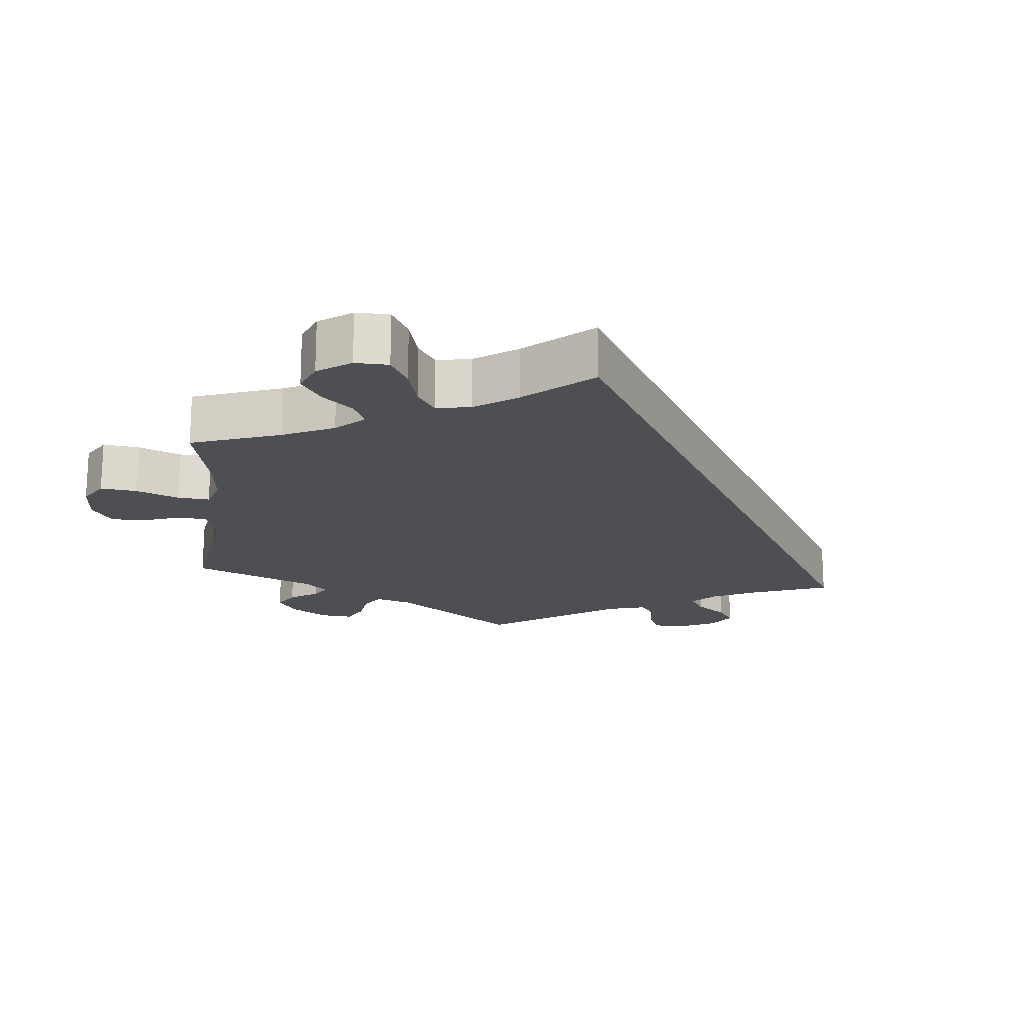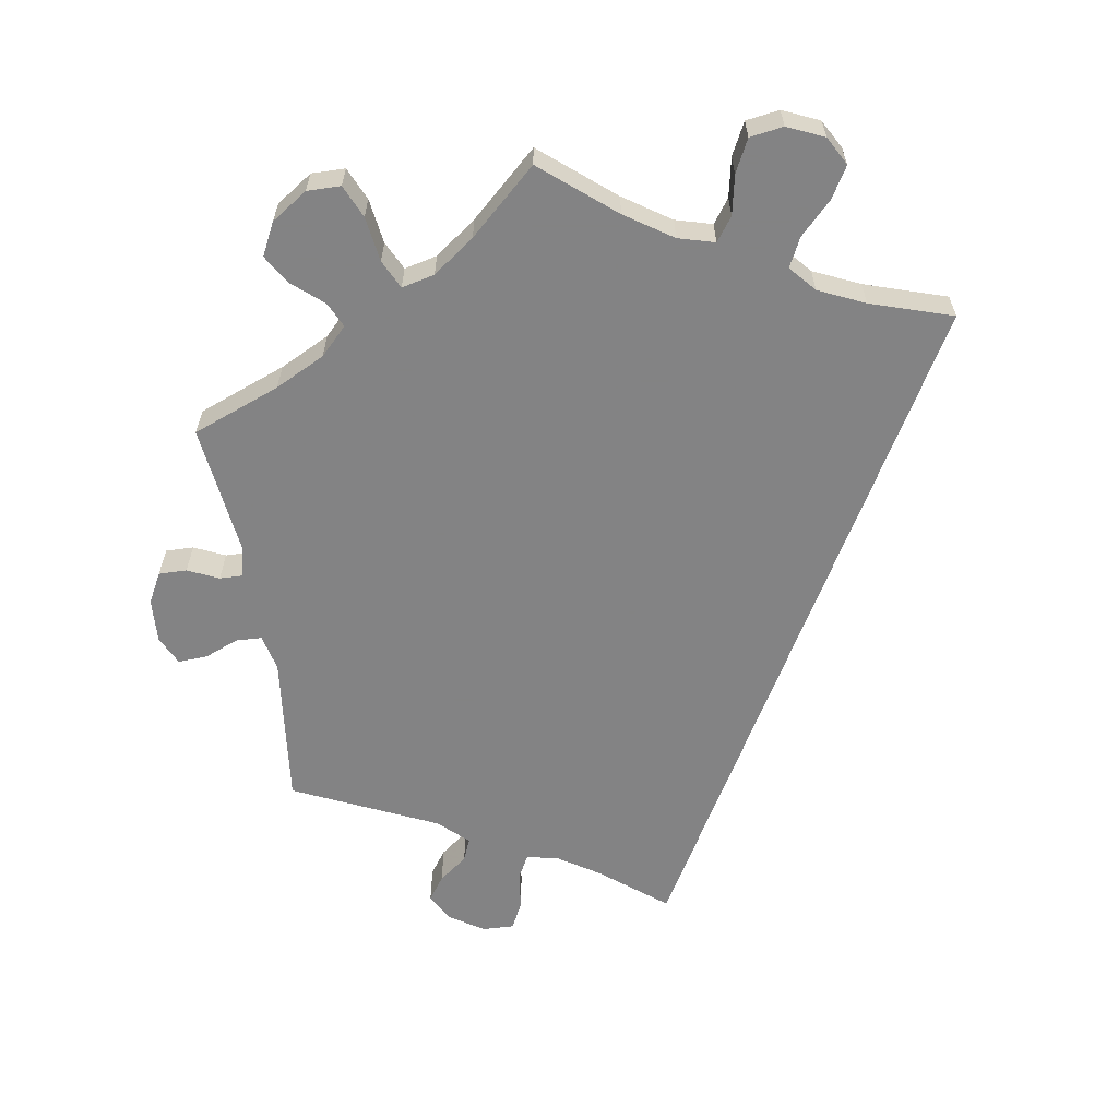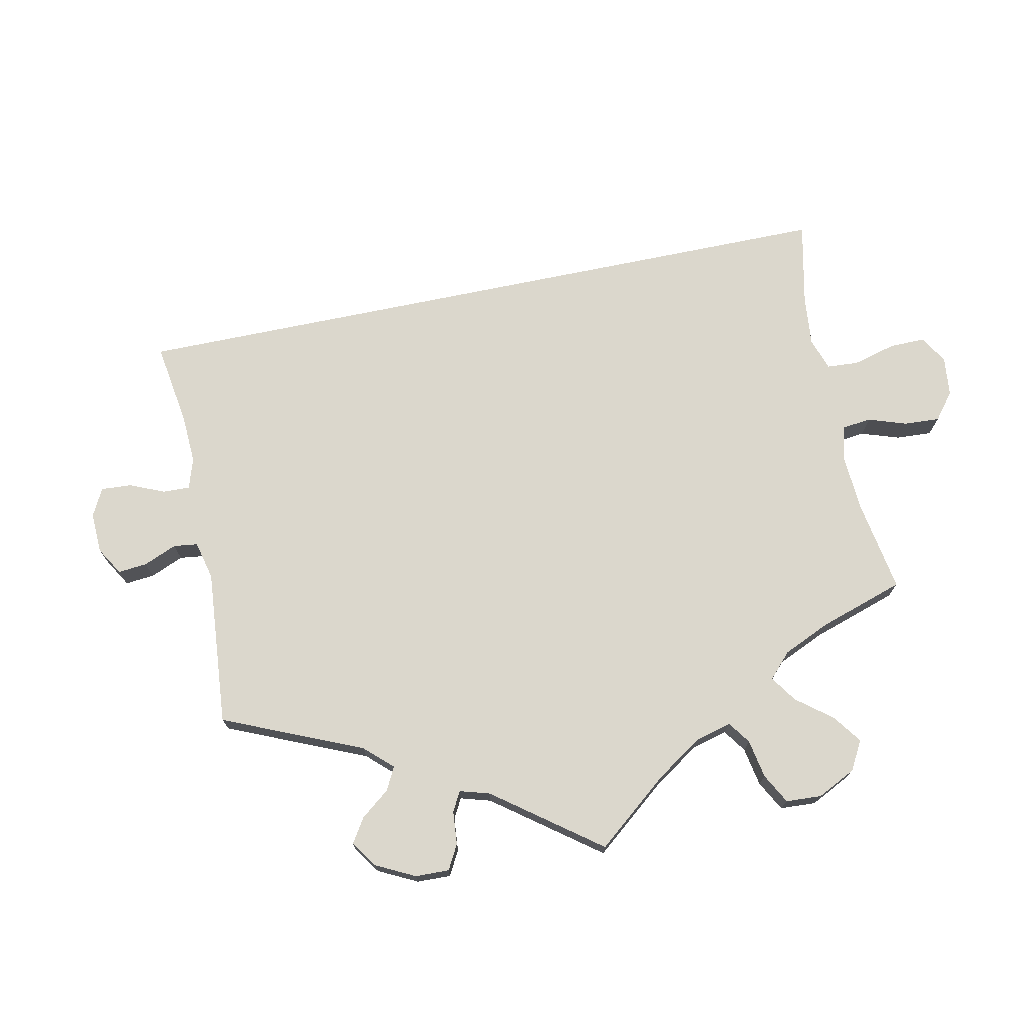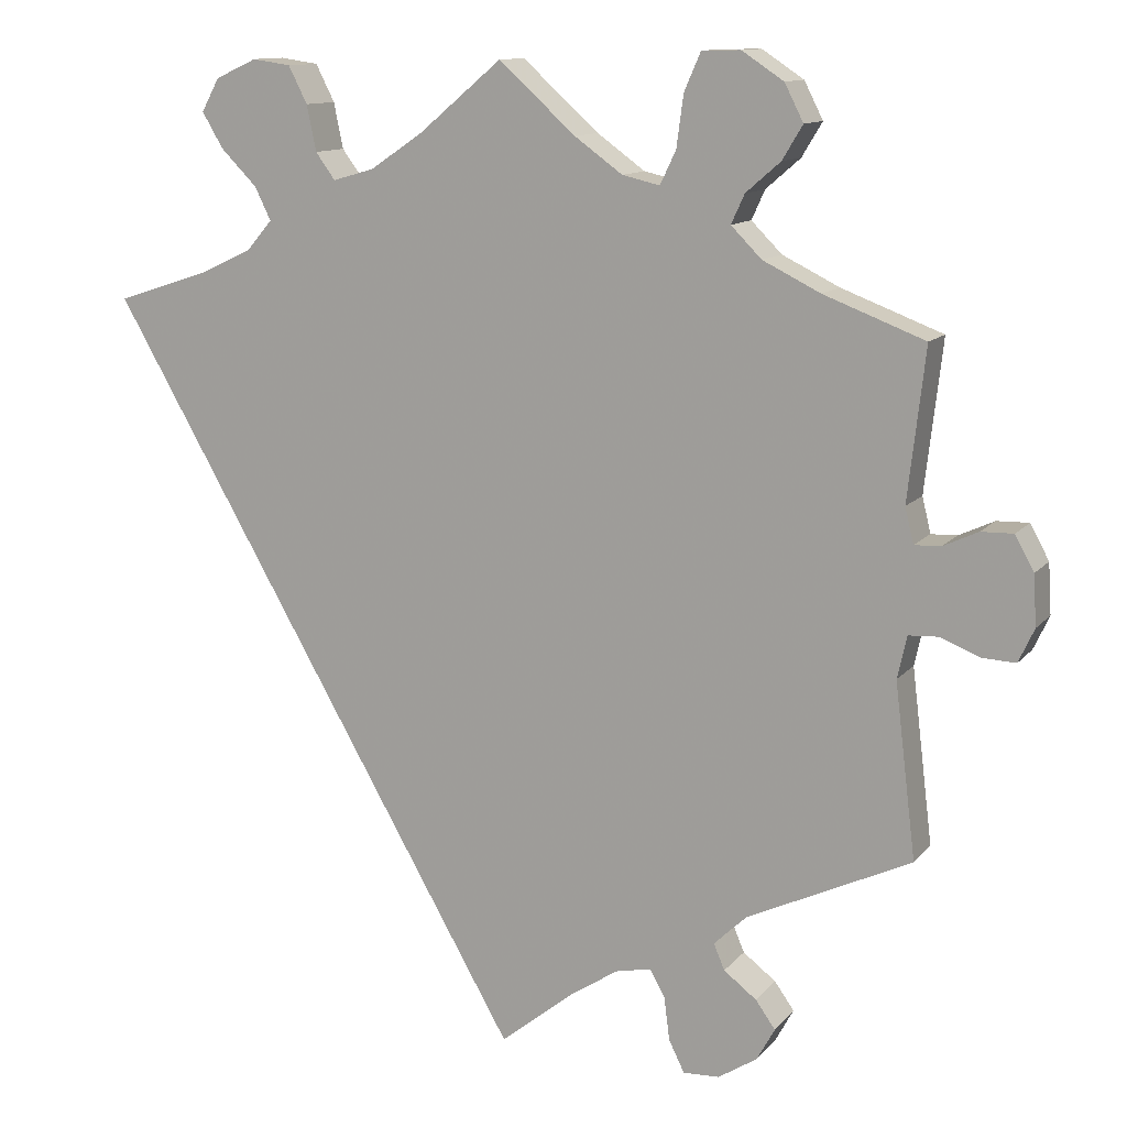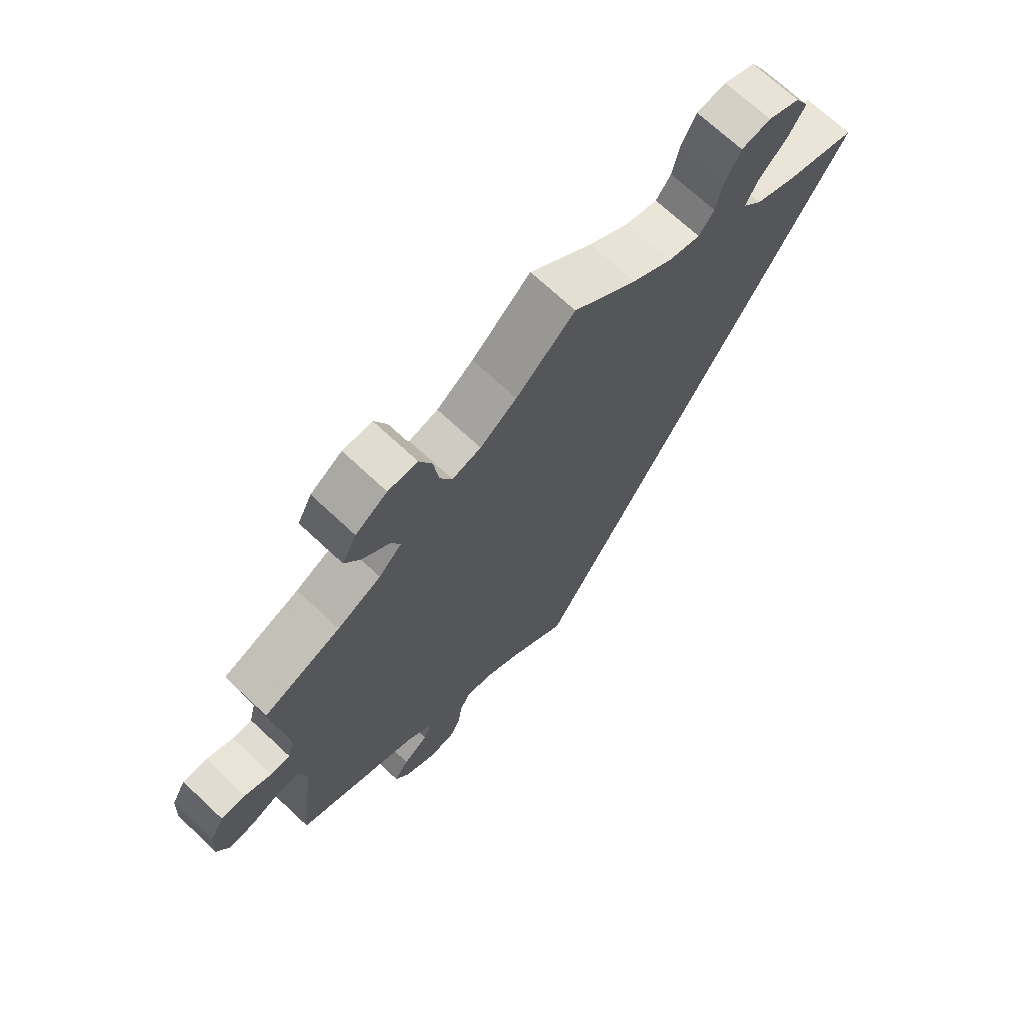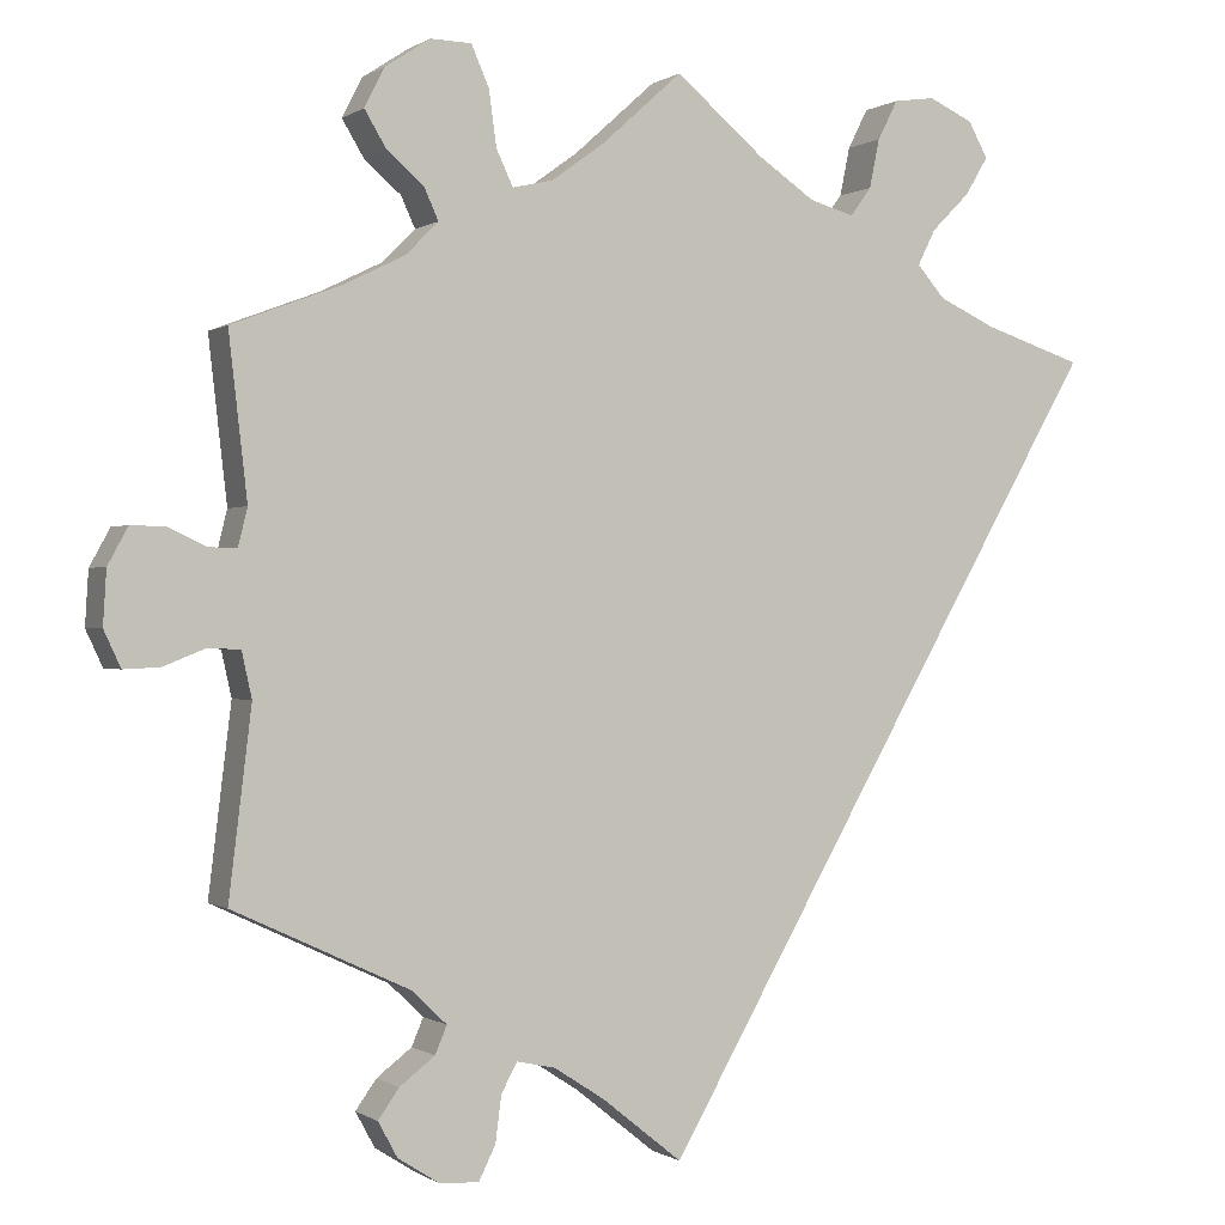
<metadata>
{"format":"obj","ext":"obj","renderer":"f3d","projection":"perspective","resolution":1024,"background":"white","views":[{"elev":-18.2,"azim":53.7,"up":"+Y"},{"elev":-61.1,"azim":9.5,"up":"+Y"},{"elev":73.3,"azim":-71.6,"up":"+Y"},{"elev":12.0,"azim":-156.2,"up":"+Z"},{"elev":70.6,"azim":-46.9,"up":"+Z"},{"elev":-0.1,"azim":-25.4,"up":"+Z"}]}
</metadata>
<code>
v -0.537 0.07 -0.31
v -0.306 0.07 0.634
v -0.653 0.07 -0.055
v 0 0.07 -0.62
v 0.385 0.07 0.506
v -0.227 0.07 0.519
v -0.335 0.07 0.395
v -0.257 0.07 0.633
v -0.383 0.07 0.552
v 0.418 0.07 0.349
v -0.51 0.07 -0.089
v -0.526 0.07 0.073
v -0.236 0.07 0.585
v -0.357 0.07 0.509
v -0.342 0.07 -0.513
v -0.604 0.07 0.095
v -0.61 0.07 -0.053
v -0.248 0.07 -0.624
v -0.096 0.07 -0.543
v -0.159 0.07 0.488
v -0.344 0.07 -0.59
v -0.228 0.07 -0.584
v -0.294 0.07 -0.622
v -0.367 0.07 -0.548
v 0.105 0.07 0.532
v -0.328 0.07 -0.408
v 0.251 0.07 0.505
v 0.287 0.07 0.61
v 0.339 0.07 0.46
v 0.351 0.07 0.38
v -0.515 0.07 0.118
v -0.313 0.07 0.471
v 0 0.07 0.62
v -0.296 0.07 0.434
v 0.537 0.07 0.31
v -0.098 0.07 0.532
v -0.202 0.07 -0.494
v -0.221 0.07 -0.529
v -0.359 0.07 0.599
v -0.537 0.07 0.31
v 0.412 0.07 0.551
v 0.389 0.07 0.593
v -0.56 0.07 -0.033
v -0.286 0.07 -0.448
v -0.408 0.07 0.359
v -0.645 0.07 0.096
v 0.173 0.07 0.486
v 0.318 0.07 0.418
v -0.559 0.07 0.074
v 0.336 0.07 0.617
v -0.156 0.07 -0.504
v -0.3 0.07 -0.481
v -0.673 0.07 -0.012
v 0.226 0.07 0.471
v -0.207 0.07 0.477
v -0.522 0.07 -0.035
v 0.263 0.07 0.563
v -0.669 0.07 0.052
v -0.537 -0 -0.31
v -0.306 -0 0.634
v -0.653 -0 -0.055
v 0 -0 -0.62
v 0.385 -0 0.506
v -0.227 -0 0.519
v -0.335 -0 0.395
v -0.257 -0 0.633
v -0.383 -0 0.552
v 0.418 -0 0.349
v -0.51 -0 -0.089
v -0.526 -0 0.073
v -0.236 -0 0.585
v -0.357 -0 0.509
v -0.342 -0 -0.513
v -0.604 -0 0.095
v -0.61 -0 -0.053
v -0.248 -0 -0.624
v -0.096 -0 -0.543
v -0.159 -0 0.488
v -0.344 -0 -0.59
v -0.228 -0 -0.584
v -0.294 -0 -0.622
v -0.367 -0 -0.548
v 0.105 -0 0.532
v -0.328 -0 -0.408
v 0.251 -0 0.505
v 0.287 -0 0.61
v 0.339 -0 0.46
v 0.351 -0 0.38
v -0.515 -0 0.118
v -0.313 -0 0.471
v 0 -0 0.62
v -0.296 -0 0.434
v 0.537 -0 0.31
v -0.098 -0 0.532
v -0.202 -0 -0.494
v -0.221 -0 -0.529
v -0.359 -0 0.599
v -0.537 -0 0.31
v 0.412 -0 0.551
v 0.389 -0 0.593
v -0.56 -0 -0.033
v -0.286 -0 -0.448
v -0.408 -0 0.359
v -0.645 -0 0.096
v 0.173 -0 0.486
v 0.318 -0 0.418
v -0.559 -0 0.074
v 0.336 -0 0.617
v -0.156 -0 -0.504
v -0.3 -0 -0.481
v -0.673 -0 -0.012
v 0.226 -0 0.471
v -0.207 -0 0.477
v -0.522 -0 -0.035
v 0.263 -0 0.563
v -0.669 -0 0.052
f 10 35 4 19
f 30 10 19 51
f 48 30 51 37
f 29 48 37
f 42 41 5 29
f 42 29 37
f 50 42 37
f 27 57 28 50
f 54 27 50 37
f 47 54 37 38
f 25 47 38
f 36 33 25 38
f 20 36 38 22
f 55 20 22 18
f 6 55 18 23
f 32 14 9 39
f 34 32 39 2
f 31 40 45
f 12 31 45 7
f 58 46 16 49
f 58 49 12
f 53 58 12
f 43 17 3 53
f 56 43 53 12
f 11 56 12 7
f 26 1 11 7
f 21 24 15 52
f 21 52 44
f 23 21 44
f 6 23 44
f 34 2 8 13
f 34 13 6 44
f 44 26 7 34
f 77 62 93 68
f 109 77 68 88
f 95 109 88 106
f 95 106 87
f 87 63 99 100
f 95 87 100
f 95 100 108
f 108 86 115 85
f 95 108 85 112
f 96 95 112 105
f 96 105 83
f 96 83 91 94
f 80 96 94 78
f 76 80 78 113
f 81 76 113 64
f 97 67 72 90
f 60 97 90 92
f 103 98 89
f 65 103 89 70
f 107 74 104 116
f 70 107 116
f 70 116 111
f 111 61 75 101
f 70 111 101 114
f 65 70 114 69
f 65 69 59 84
f 110 73 82 79
f 102 110 79
f 102 79 81
f 102 81 64
f 71 66 60 92
f 102 64 71 92
f 92 65 84 102
f 4 62 77 19
f 19 77 109 51
f 51 109 95 37
f 37 95 96 38
f 38 96 80 22
f 22 80 76 18
f 18 76 81 23
f 23 81 79 21
f 21 79 82 24
f 24 82 73 15
f 15 73 110 52
f 52 110 102 44
f 44 102 84 26
f 26 84 59 1
f 1 59 69 11
f 11 69 114 56
f 56 114 101 43
f 43 101 75 17
f 17 75 61 3
f 3 61 111 53
f 53 111 116 58
f 58 116 104 46
f 46 104 74 16
f 16 74 107 49
f 49 107 70 12
f 12 70 89 31
f 31 89 98 40
f 40 98 103 45
f 45 103 65 7
f 7 65 92 34
f 34 92 90 32
f 32 90 72 14
f 14 72 67 9
f 9 67 97 39
f 39 97 60 2
f 2 60 66 8
f 8 66 71 13
f 13 71 64 6
f 6 64 113 55
f 55 113 78 20
f 20 78 94 36
f 36 94 91 33
f 33 91 83 25
f 25 83 105 47
f 47 105 112 54
f 54 112 85 27
f 27 85 115 57
f 57 115 86 28
f 28 86 108 50
f 50 108 100 42
f 42 100 99 41
f 41 99 63 5
f 5 63 87 29
f 29 87 106 48
f 48 106 88 30
f 30 88 68 10
f 10 68 93 35
f 35 93 62 4

</code>
